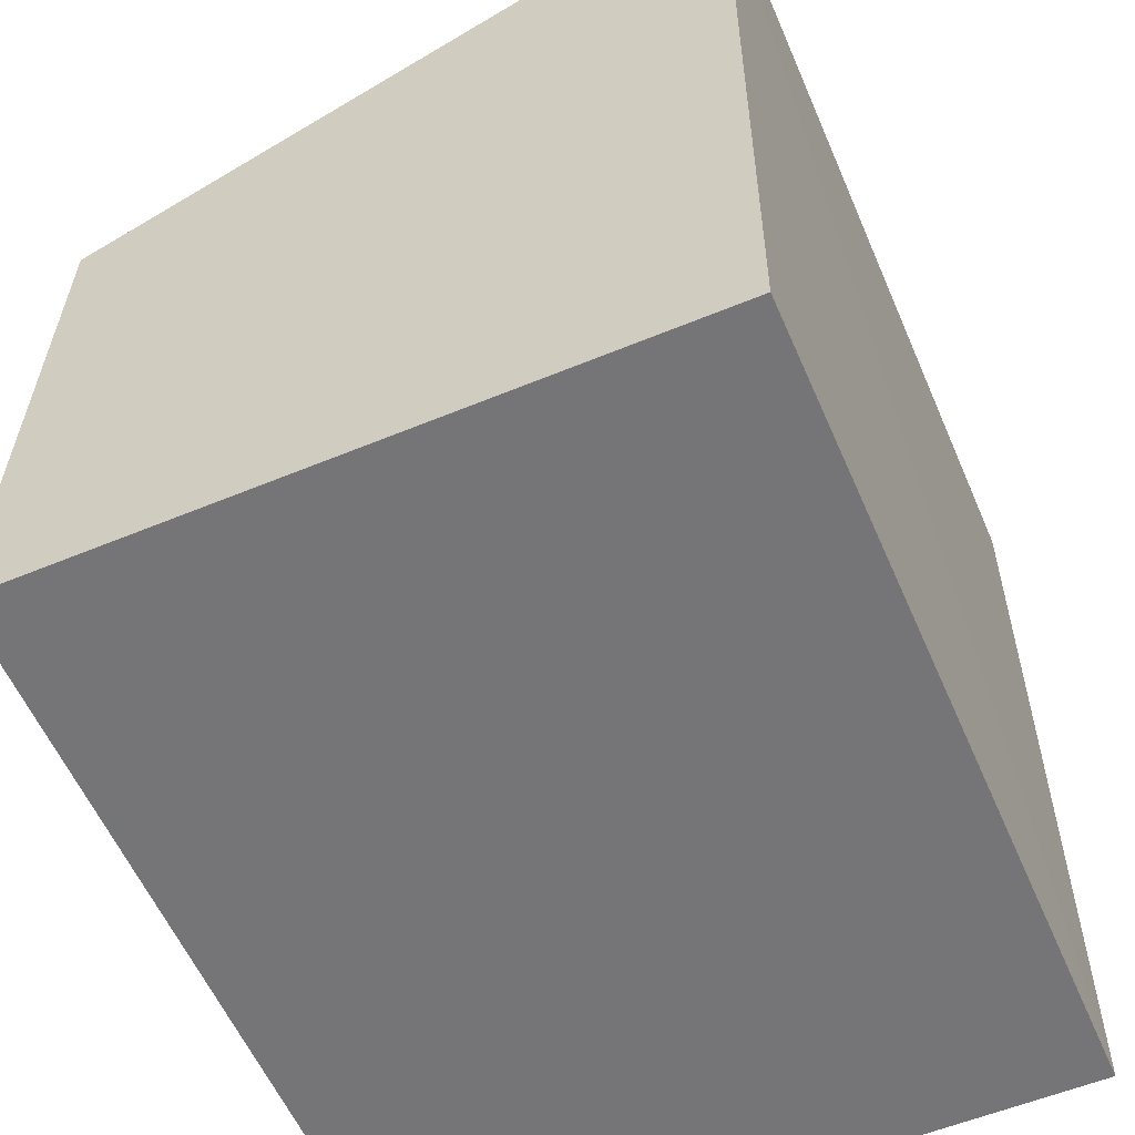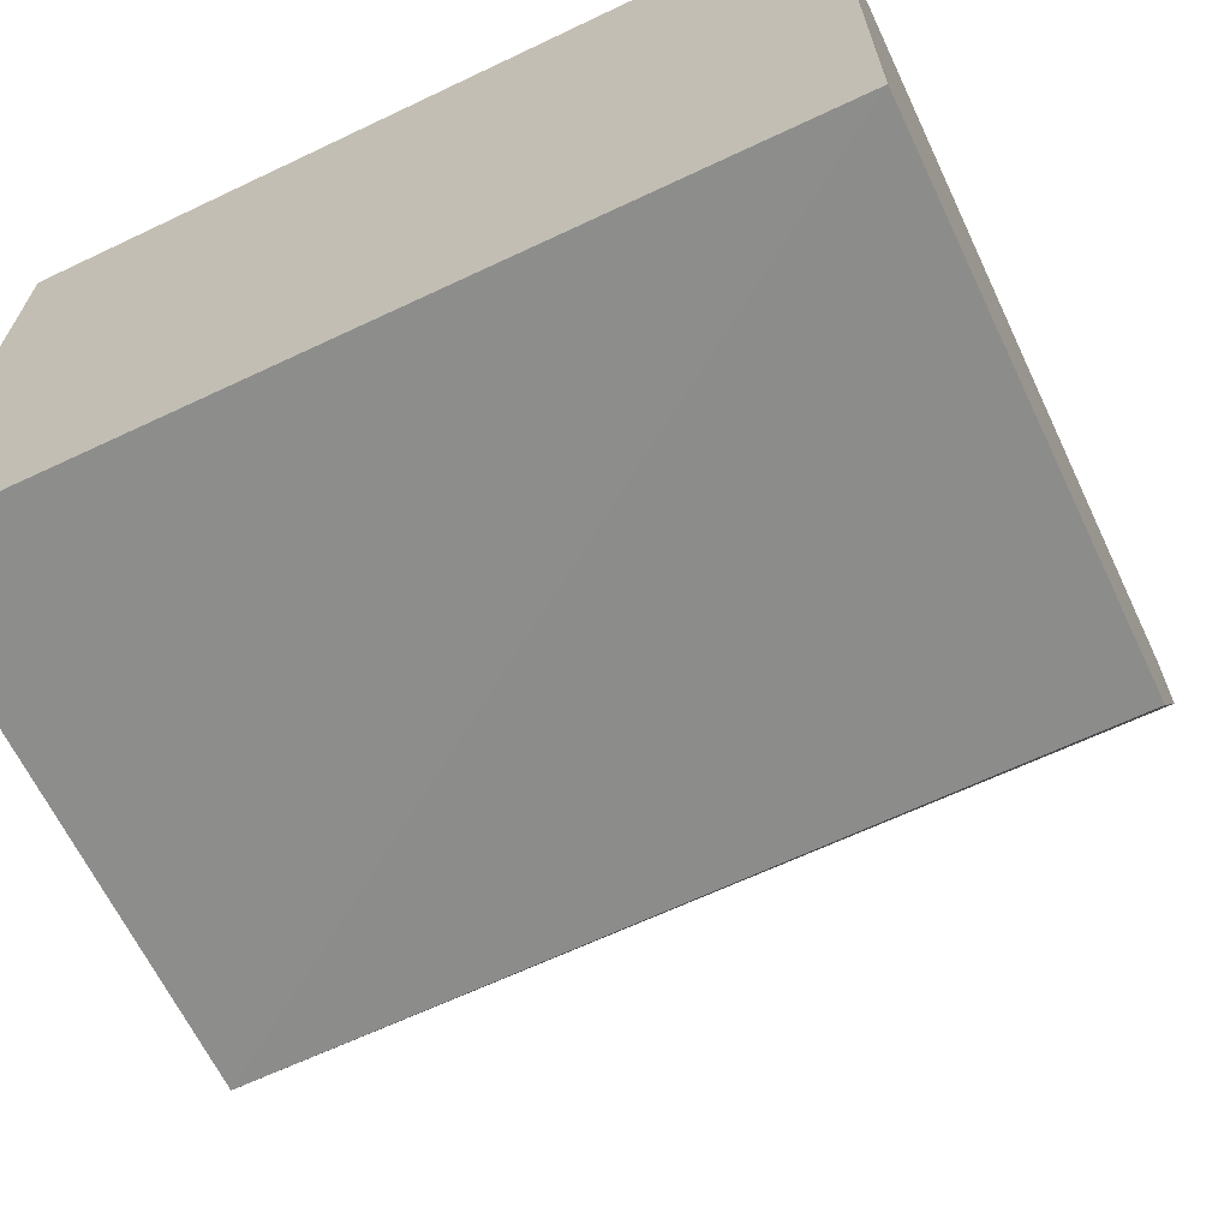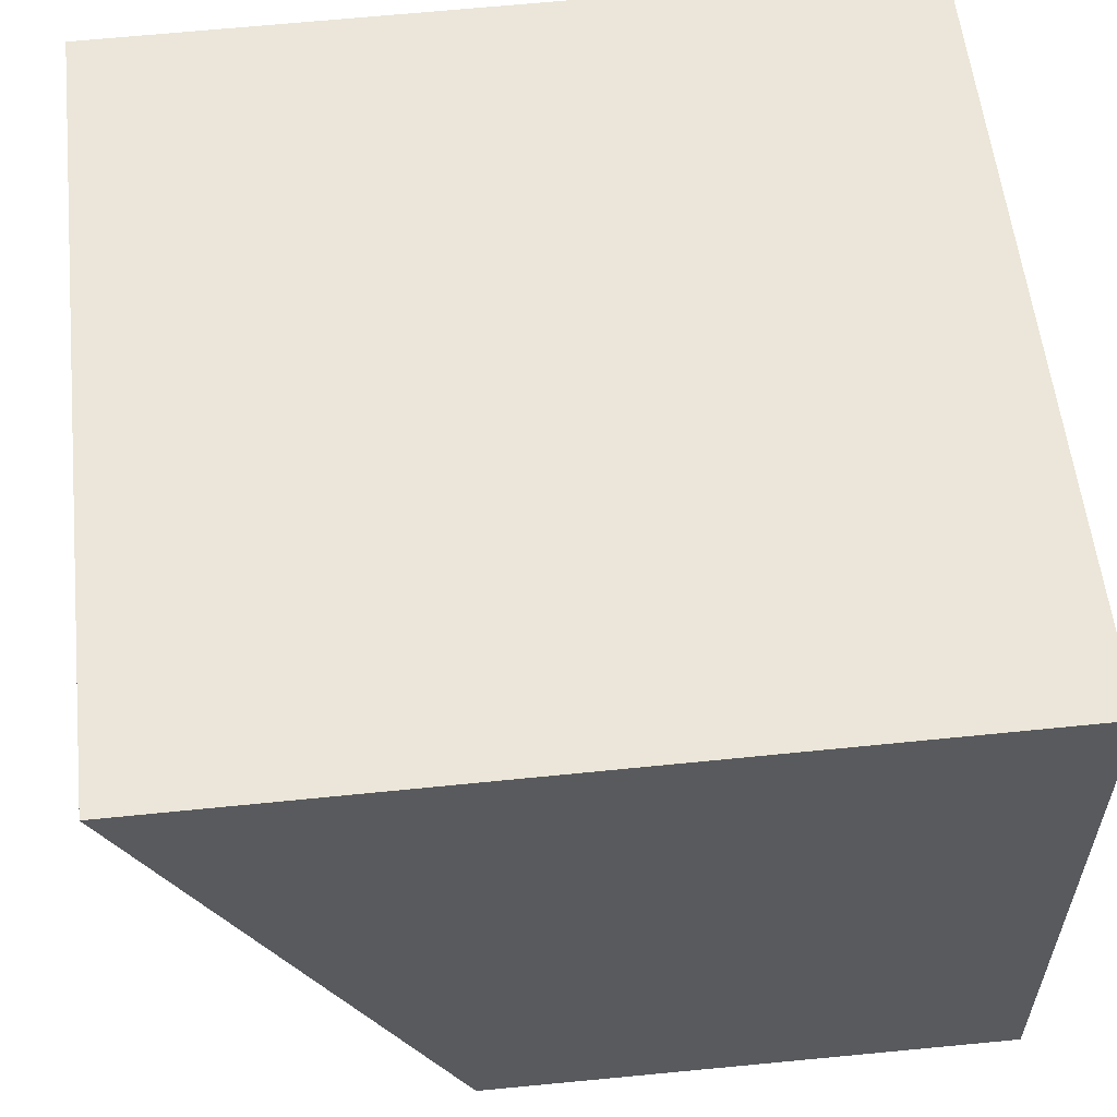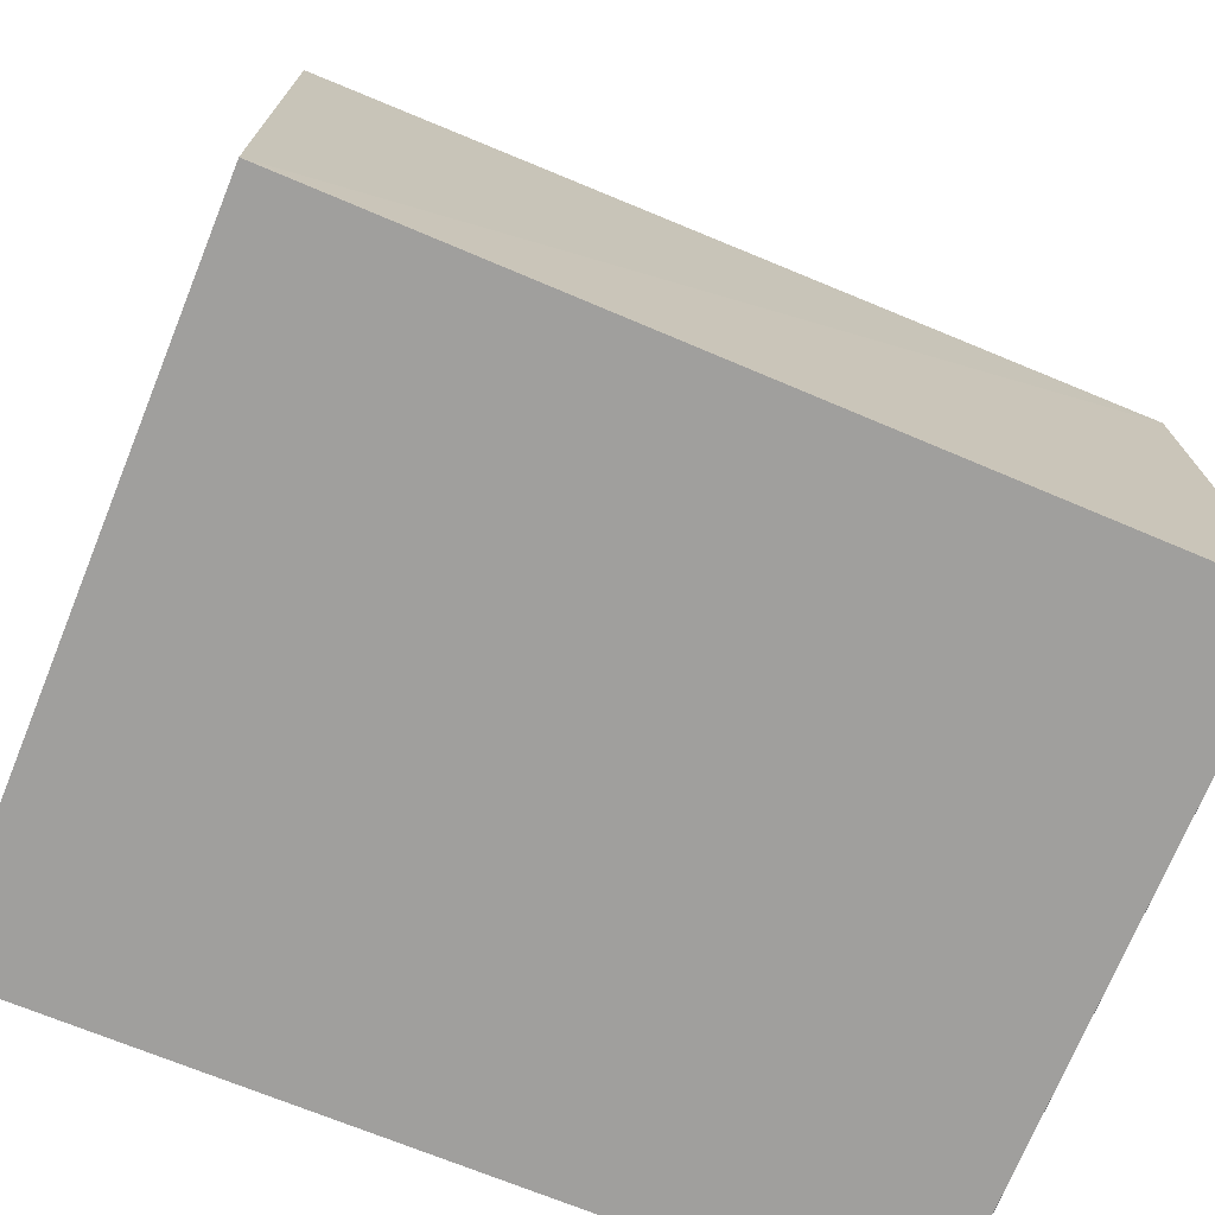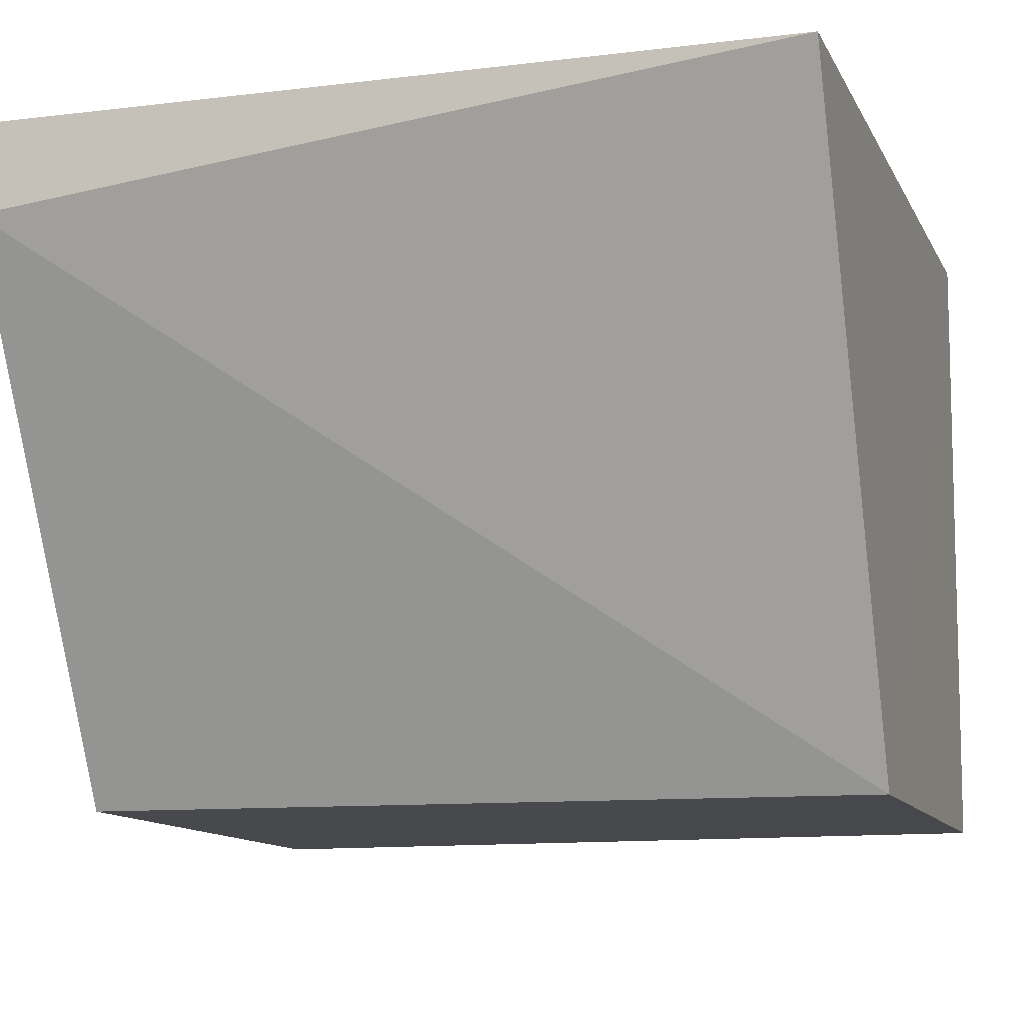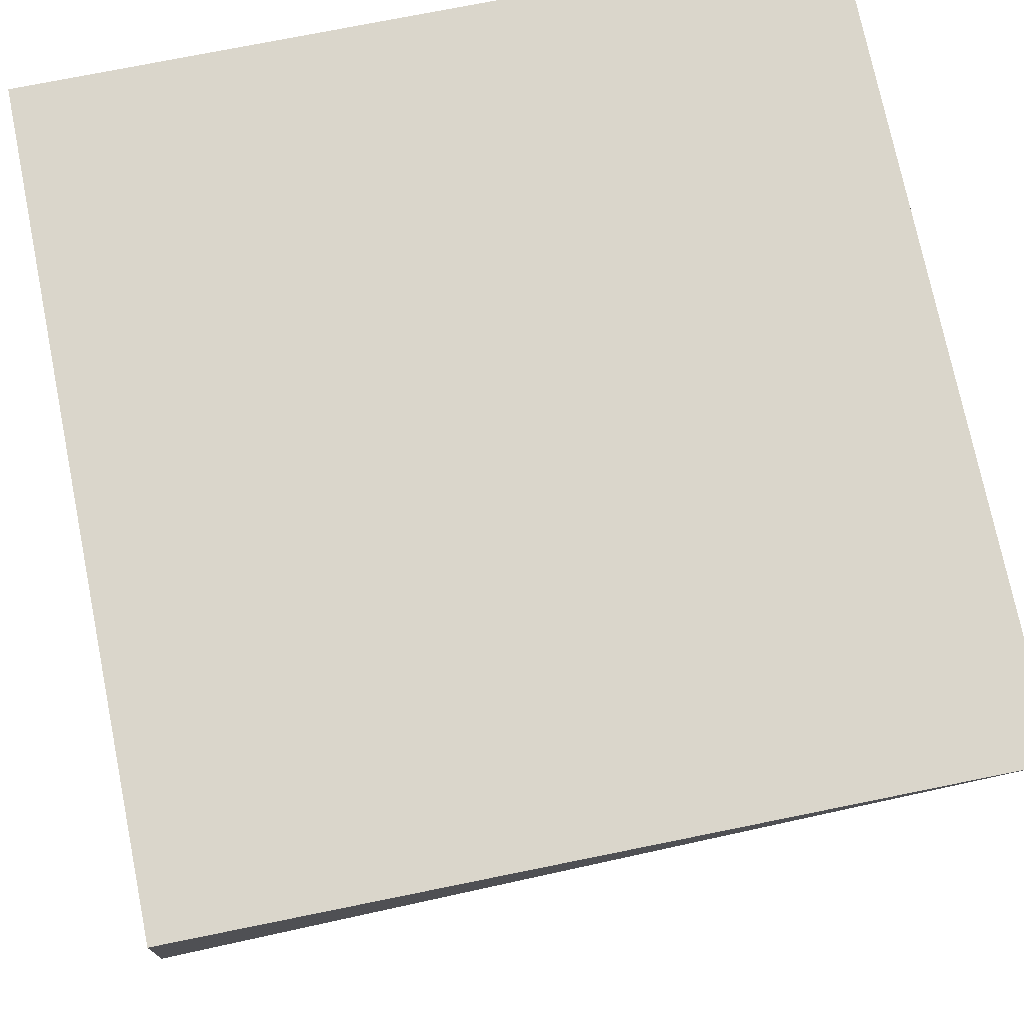
<metadata>
{"format":"obj","ext":"obj","renderer":"f3d","projection":"perspective","resolution":1024,"background":"white","views":[{"elev":-56.5,"azim":113.3,"up":"+Z"},{"elev":-66.2,"azim":-154.5,"up":"+Y"},{"elev":57.6,"azim":83.7,"up":"+Y"},{"elev":-71.5,"azim":-22.2,"up":"+Z"},{"elev":-9.6,"azim":17.4,"up":"+Y"},{"elev":74.0,"azim":-11.4,"up":"+Y"}]}
</metadata>
<code>
v 0.1552 0.005246 0.2605
v 0.1553 -0.03605 0.2419
v 0.1553 0.005051 0.2072
v 0.1028 0.005051 0.2072
v 0.1029 -0.0007289 0.2606
v 0.1028 -0.03775 0.2071
v 0.1029 0.005107 0.2606
v 0.1552 -0.03706 0.2071
v 0.1028 -0.03634 0.242
v 0.1553 -0.0007853 0.2072
f 1 2 3
f 1 3 4
f 5 2 1
f 7 5 1
f 7 1 4
f 8 2 6
f 8 6 4
f 8 4 3
f 9 6 2
f 9 2 5
f 9 5 7
f 9 7 4
f 9 4 6
f 10 8 3
f 10 3 2
f 10 2 8

</code>
